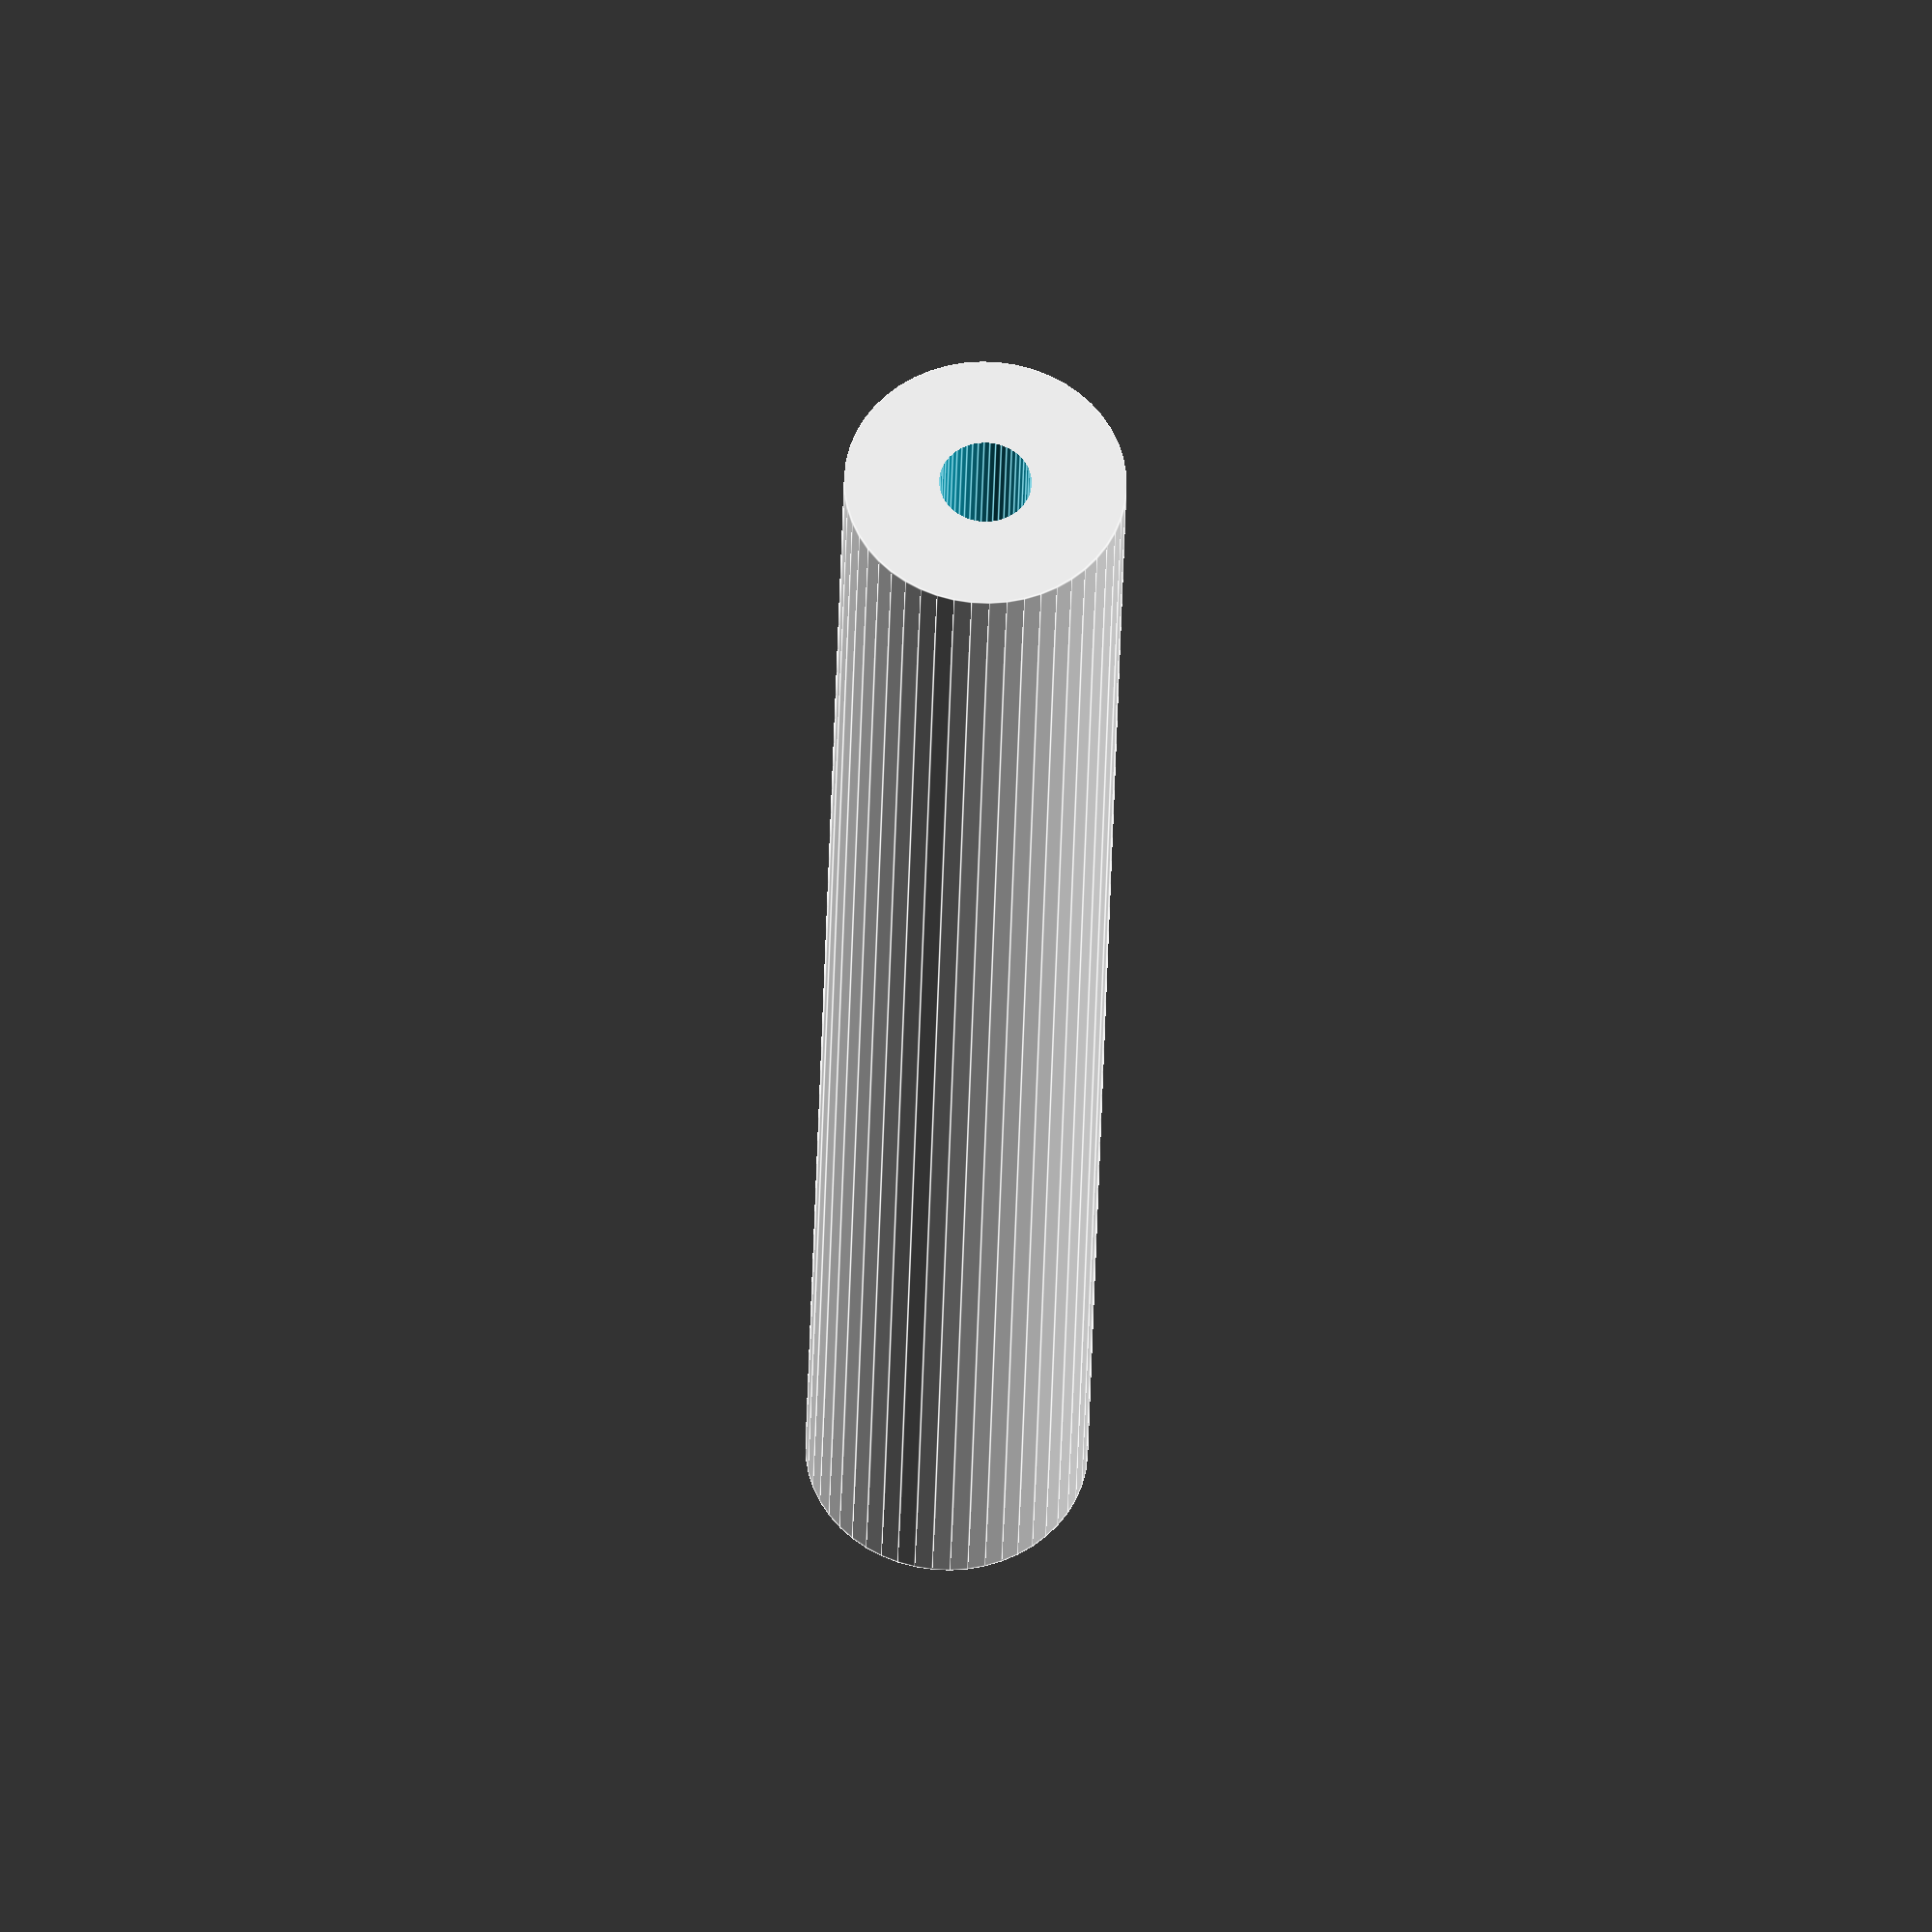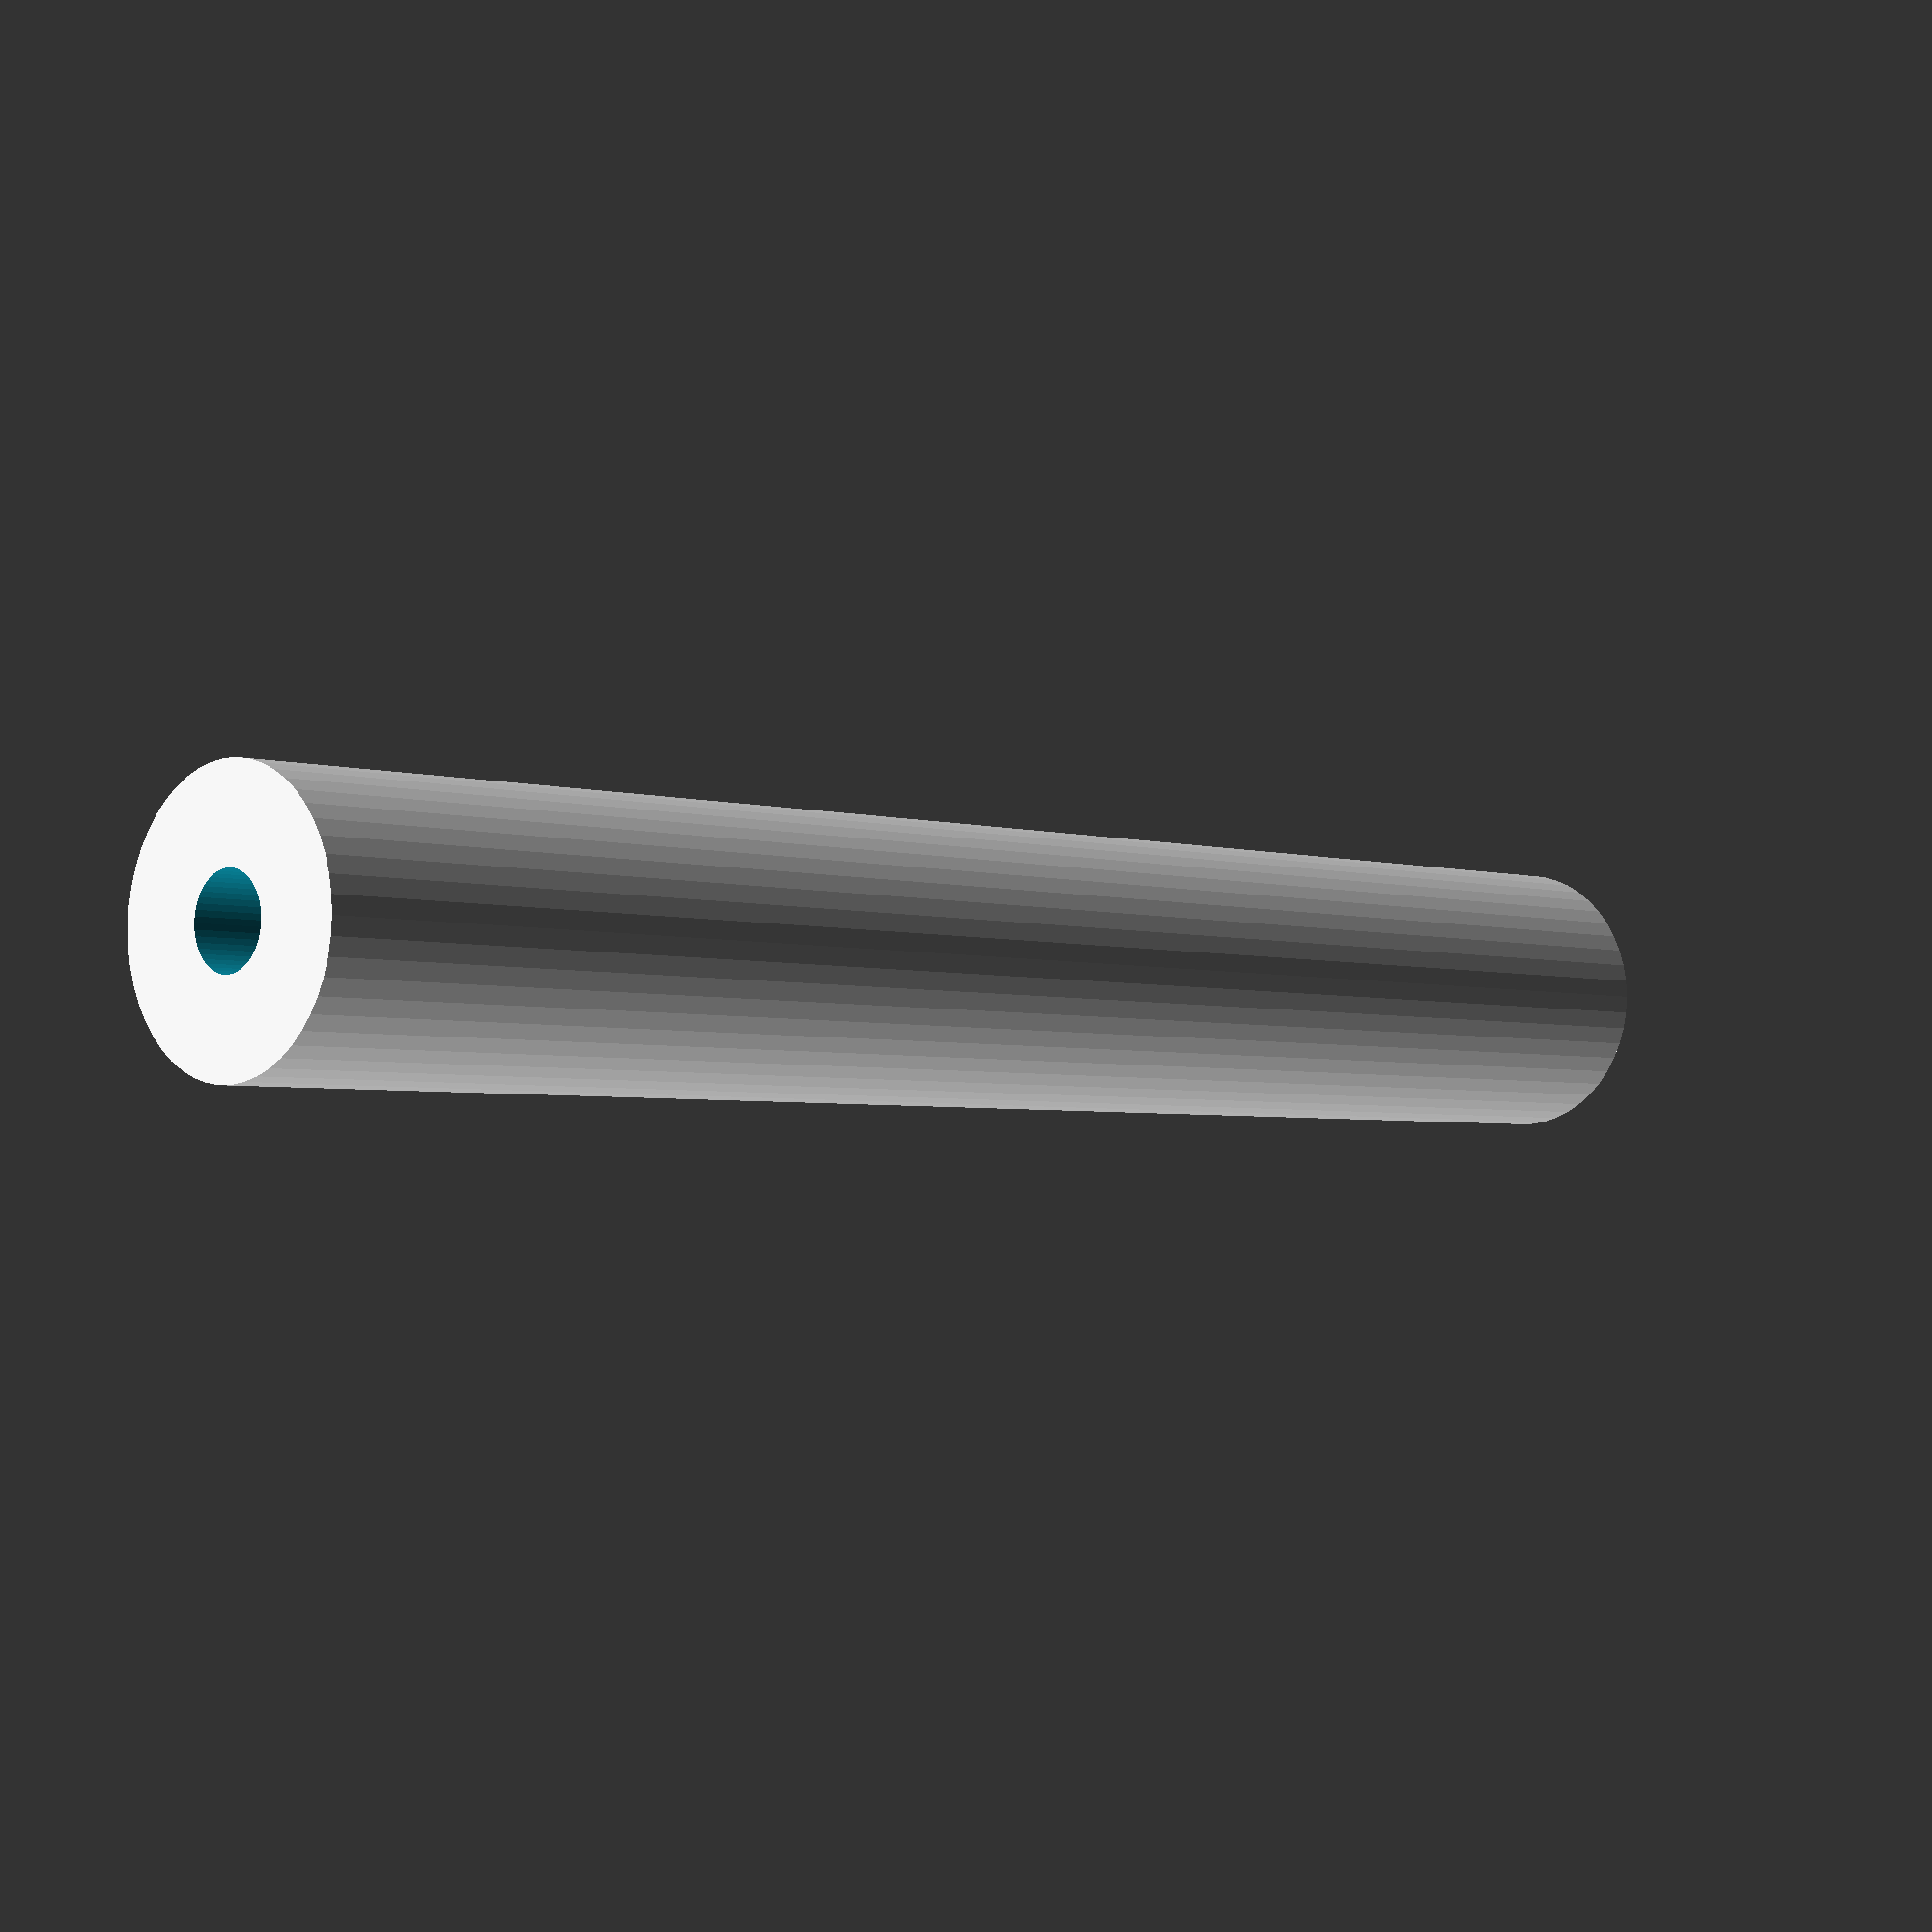
<openscad>
$fn = 50;


difference() {
	union() {
		translate(v = [0, 0, -36.0000000000]) {
			cylinder(h = 72, r = 5.5000000000);
		}
	}
	union() {
		translate(v = [0, 0, -100.0000000000]) {
			cylinder(h = 200, r = 1.8000000000);
		}
	}
}
</openscad>
<views>
elev=31.5 azim=285.9 roll=178.8 proj=o view=edges
elev=183.3 azim=85.9 roll=316.6 proj=p view=wireframe
</views>
